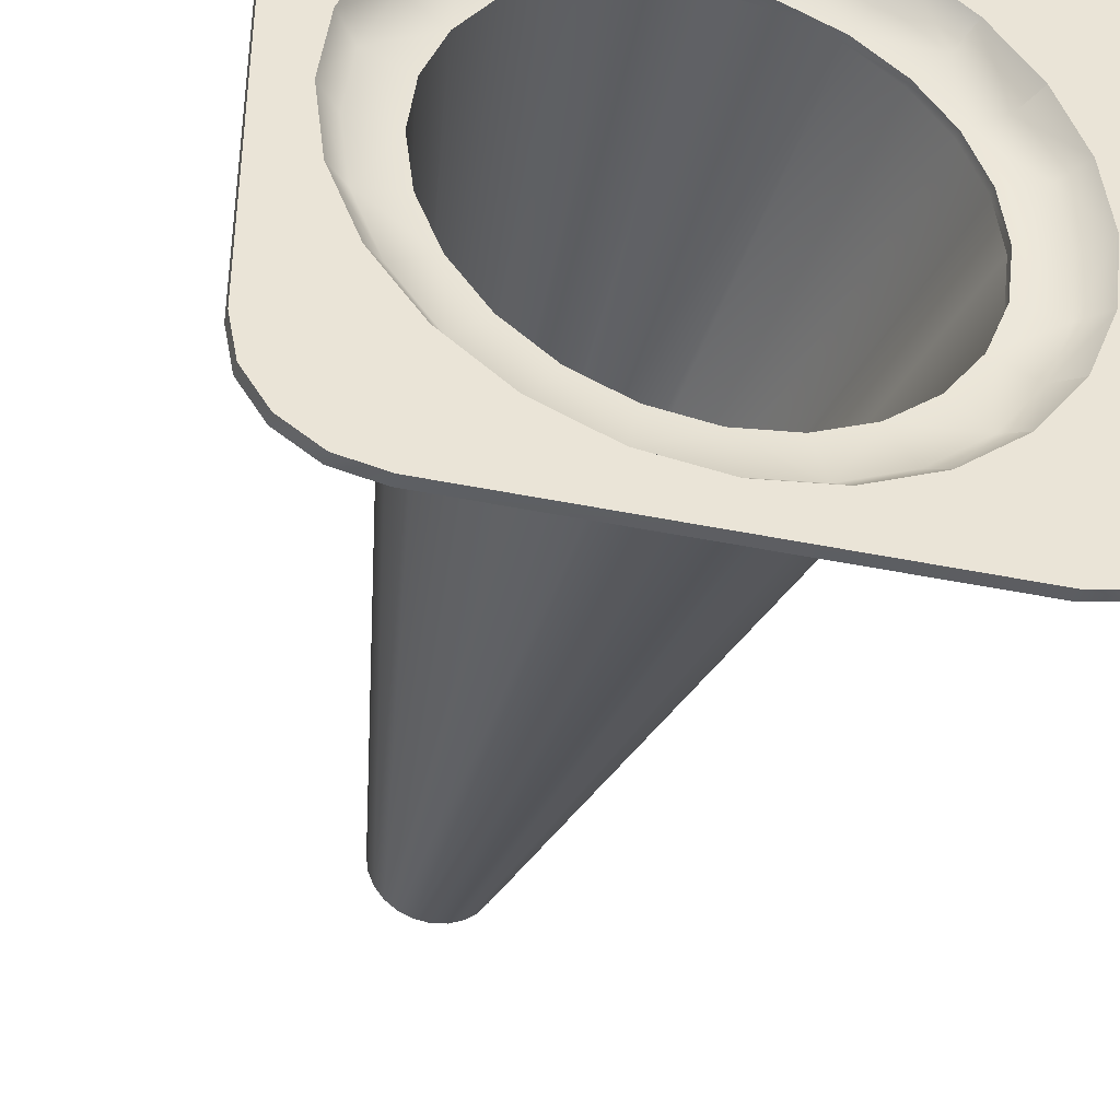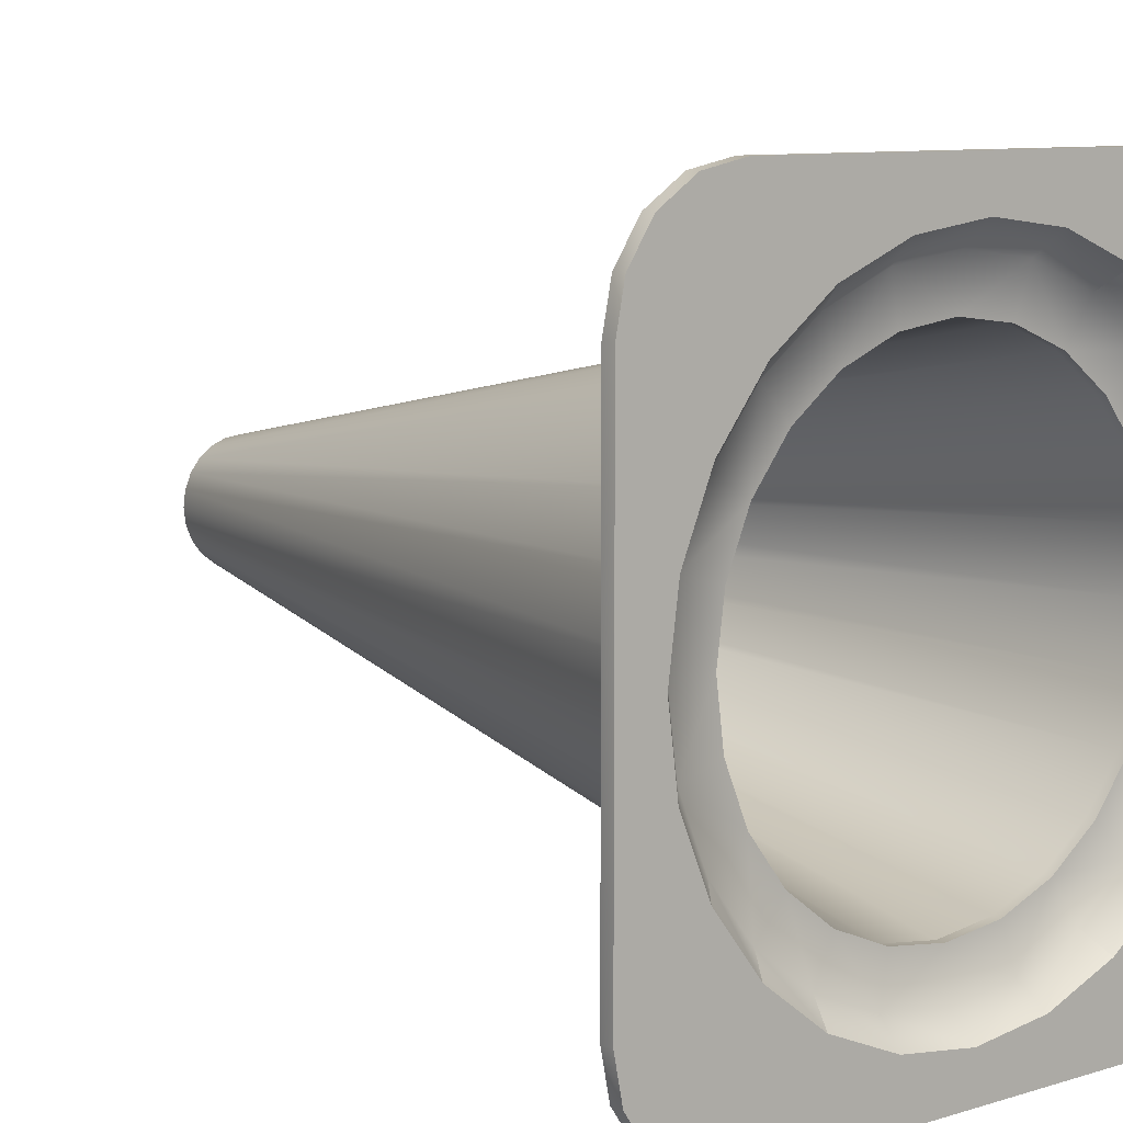
<metadata>
{"format":"obj","ext":"obj","renderer":"f3d","projection":"perspective","resolution":1024,"background":"white","views":[{"elev":-39.0,"azim":-14.7,"up":"+Z"},{"elev":8.9,"azim":-39.6,"up":"+Z"}]}
</metadata>
<code>
v -0.1334 0.007721 0.2002
v 0.1334 0.007721 0.2002
v 0.1589 0.007721 0.1952
v 0.1805 0.007721 0.1807
v 0.1949 0.007721 0.1592
v 0.2 0.007721 0.1337
v 0.2 0.007721 -0.1337
v 0.1949 0.007721 -0.1592
v 0.1805 0.007721 -0.1807
v 0.1589 0.007721 -0.1952
v 0.1334 0.007721 -0.2002
v -0.1334 0.007721 -0.2002
v -0.1589 0.007721 -0.1952
v -0.1805 0.007721 -0.1807
v -0.1949 0.007721 -0.1592
v -0.2 0.007721 -0.1337
v -0.2 0.007721 0.1337
v -0.1949 0.007721 0.1592
v -0.1805 0.007721 0.1807
v -0.1589 0.007721 0.1952
v -0.1321 0.00979 0.1982
v -0.1573 0.00979 0.1932
v -0.1787 0.00979 0.1789
v -0.1929 0.00979 0.1576
v -0.198 0.00979 0.1324
v 0.198 0.00979 0.1324
v 0.1929 0.00979 0.1576
v 0.1787 0.00979 0.1789
v 0.1573 0.00979 0.1932
v 0.1321 0.00979 0.1982
v -0.198 0.00979 -0.1324
v -0.1929 0.00979 -0.1576
v -0.1787 0.00979 -0.1789
v -0.1573 0.00979 -0.1932
v -0.1321 0.00979 -0.1982
v 0.1321 0.00979 -0.1982
v 0.1573 0.00979 -0.1932
v 0.1787 0.00979 -0.1789
v 0.1929 0.00979 -0.1576
v 0.198 0.00979 -0.1324
v 0.1227 0 -0.1227
v -0.1227 0 -0.1227
v -0.1227 0 0.1227
v 0.1227 0 0.1227
v 0.1502 1.436e-09 -0.08674
v 0.1227 2.297e-09 -0.1227
v 0.1227 1.745e-09 -0.1227
v 0.08674 8.384e-10 -0.1502
v -0.1227 -2.105e-09 0.1227
v -0.1502 -1.86e-09 0.08674
v -0.08674 -4.836e-10 0.1502
v -0.1227 -6.636e-10 0.1227
v 0.08674 8.384e-10 0.1502
v 0.1227 1.745e-09 0.1227
v 0.1227 -2.105e-09 0.1227
v 0.1502 -1.86e-09 0.08674
v -0.1131 0.01544 0.1131
v -0.08674 0 0.1502
v -0.0449 0 0.1676
v 2.943e-09 0 0.1735
v -0.07996 0.01544 0.1385
v -0.04139 0.01544 0.1545
v 2.713e-09 0.01544 0.1599
v 0.0449 0 0.1676
v 0.08674 0 0.1502
v 0.04139 0.01544 0.1545
v 0.07996 0.01544 0.1385
v 0.1131 0.01544 0.1131
v -0.1735 0 -6.939e-18
v -0.1676 0 0.0449
v -0.1502 0 0.08674
v -0.1599 0.01544 0
v -0.1545 0.01544 0.04139
v -0.1385 0.01544 0.07996
v 0.1735 0 6.939e-18
v 0.1502 0 0.08674
v 0.1676 0 0.0449
v 0.1599 0.01544 0
v 0.1385 0.01544 0.07996
v 0.1545 0.01544 0.04139
v -0.1502 0 -0.08674
v -0.1676 0 -0.0449
v -0.1545 0.01544 -0.04139
v 0.1676 0 -0.0449
v 0.1502 0 -0.08674
v 0.1545 0.01544 -0.04139
v 0.1385 0.01544 -0.07996
v 2.943e-09 0 -0.1735
v -0.0449 0 -0.1676
v -0.08674 0 -0.1502
v 2.713e-09 0.01544 -0.1599
v -0.04139 0.01544 -0.1545
v 0.08674 0 -0.1502
v 0.0449 0 -0.1676
v 0.07996 0.01544 -0.1385
v 0.04139 0.01544 -0.1545
v 0.1131 0.01544 -0.1131
v 0.1321 0.02369 0
v 2.241e-09 0.02369 0.1321
v -0.1321 0.02369 0
v 2.241e-09 0.02369 -0.1321
v -0.1227 -1.228e-09 -0.1227
v -0.08674 -1.31e-09 -0.1502
v -0.1502 1.436e-09 -0.08674
v -0.1227 2.297e-09 -0.1227
v -0.1334 0 0.2002
v -0.2 0 0.1337
v -0.1949 0 0.1592
v -0.1805 0 0.1807
v -0.1589 0 0.1952
v -0.1323 0.00979 0.1323
v -0.1323 0.01599 0.1323
v -0.1297 0.02148 0.1297
v -0.1242 0.02599 0.1242
v -0.1027 0.02599 0.1027
v -0.03608 0.02806 0.1347
v -7.114e-13 0.02806 0.1394
v -0.0697 0.02806 0.1207
v -6.743e-13 0.02369 0.1321
v -0.0342 0.02369 0.1276
v -0.06607 0.02369 0.1144
v -0.09358 0.00979 0.1621
v -0.04844 0.00979 0.1808
v 3.175e-09 0.00979 0.1872
v 3.175e-09 0.01599 0.1872
v -0.04844 0.01599 0.1808
v -0.09358 0.01599 0.1621
v 3.111e-09 0.02148 0.1834
v -0.04747 0.02148 0.1772
v -0.09171 0.02148 0.1588
v 2.979e-09 0.02599 0.1756
v -0.04546 0.02599 0.1696
v -0.08782 0.02599 0.1521
v 2.463e-09 0.02599 0.1452
v -0.03758 0.02599 0.1403
v -0.07261 0.02599 0.1258
v 2.365e-09 0.02806 0.1394
v -0.06607 0.01821 0.1144
v -0.0342 0.01821 0.1276
v 2.241e-09 0.01821 0.1321
v 0.0697 0.02806 0.1207
v 0.03608 0.02806 0.1347
v 0.0342 0.02369 0.1276
v 0.06607 0.02369 0.1144
v 0.04844 0.00979 0.1808
v 0.09358 0.00979 0.1621
v 0.09358 0.01599 0.1621
v 0.04844 0.01599 0.1808
v 0.09171 0.02148 0.1588
v 0.04747 0.02148 0.1772
v 0.08782 0.02599 0.1521
v 0.04546 0.02599 0.1696
v 0.07261 0.02599 0.1258
v 0.03758 0.02599 0.1403
v 0.0342 0.01821 0.1276
v 0.06607 0.01821 0.1144
v 0.1334 0 0.2002
v 0.1589 0 0.1952
v 0.1805 0 0.1807
v 0.1949 0 0.1592
v 0.2 0 0.1337
v 0.1323 0.00979 0.1323
v 0.1323 0.01599 0.1323
v 0.1297 0.02148 0.1297
v 0.1242 0.02599 0.1242
v 0.1027 0.02599 0.1027
v -0.1207 0.02806 0.0697
v -0.1347 0.02806 0.03608
v -0.1394 0.02806 2.364e-09
v -0.1144 0.02369 0.06607
v -0.1276 0.02369 0.0342
v -0.1321 0.02369 2.241e-09
v -0.1872 0.00979 0
v -0.1808 0.00979 0.04844
v -0.1621 0.00979 0.09358
v -0.1621 0.01599 0.09358
v -0.1808 0.01599 0.04844
v -0.1872 0.01599 0
v -0.1588 0.02148 0.09171
v -0.1772 0.02148 0.04747
v -0.1834 0.02148 0
v -0.1521 0.02599 0.08782
v -0.1696 0.02599 0.04546
v -0.1756 0.02599 0
v -0.1258 0.02599 0.07261
v -0.1403 0.02599 0.03758
v -0.1452 0.02599 0
v -0.1394 0.02806 0
v -0.1321 0.01821 0
v -0.1276 0.01821 0.0342
v -0.1144 0.01821 0.06607
v -0.09857 0.02806 0.09857
v -0.09343 0.02369 0.09343
v -0.09343 0.01821 0.09343
v 0.09857 0.02806 0.09857
v 0.09343 0.02369 0.09343
v 0.09343 0.01821 0.09343
v 0.1394 0.02806 2.365e-09
v 0.1347 0.02806 0.03608
v 0.1207 0.02806 0.0697
v 0.1321 0.02369 2.242e-09
v 0.1276 0.02369 0.0342
v 0.1144 0.02369 0.06607
v 0.1872 0.00979 0
v 0.1621 0.00979 0.09358
v 0.1808 0.00979 0.04844
v 0.1808 0.01599 0.04844
v 0.1872 0.01599 0
v 0.1621 0.01599 0.09358
v 0.1772 0.02148 0.04747
v 0.1834 0.02148 0
v 0.1588 0.02148 0.09171
v 0.1696 0.02599 0.04546
v 0.1756 0.02599 0
v 0.1521 0.02599 0.08782
v 0.1403 0.02599 0.03758
v 0.1452 0.02599 0
v 0.1258 0.02599 0.07261
v 0.1394 0.02806 0
v 0.1321 0.01821 0
v 0.1144 0.01821 0.06607
v 0.1276 0.01821 0.0342
v -0.00946 0.5449 0.03531
v -1.865e-13 0.5449 0.03655
v -0.01828 0.5449 0.03165
v -0.02585 0.5449 0.02585
v -0.03165 0.5449 0.01828
v -0.03531 0.5449 0.00946
v -0.03655 0.5449 6.198e-10
v -1.531e-13 0.5449 0.02999
v -0.007763 0.5449 0.02897
v -0.015 0.5449 0.02597
v -0.02121 0.5449 0.02121
v -0.02597 0.5449 0.015
v -0.02897 0.5449 0.007763
v -0.02999 0.5449 5.086e-10
v 0.03655 0.5449 6.202e-10
v 0.03531 0.5449 0.00946
v 0.03165 0.5449 0.01828
v 0.02585 0.5449 0.02585
v 0.01828 0.5449 0.03165
v 0.00946 0.5449 0.03531
v 0.007763 0.5449 0.02897
v 0.02999 0.5449 5.089e-10
v 0.02897 0.5449 0.007763
v 0.02597 0.5449 0.015
v 0.02121 0.5449 0.02121
v 0.015 0.5449 0.02597
v -0.1347 0.02806 -0.03608
v -0.1207 0.02806 -0.0697
v -0.1276 0.02369 -0.0342
v -0.1144 0.02369 -0.06607
v -0.1621 0.00979 -0.09358
v -0.1808 0.00979 -0.04844
v -0.1808 0.01599 -0.04844
v -0.1621 0.01599 -0.09358
v -0.1772 0.02148 -0.04747
v -0.1588 0.02148 -0.09171
v -0.1696 0.02599 -0.04546
v -0.1521 0.02599 -0.08782
v -0.1403 0.02599 -0.03758
v -0.1258 0.02599 -0.07261
v -0.1144 0.01821 -0.06607
v -0.1276 0.01821 -0.0342
v -0.1385 0.01544 -0.07996
v -0.09857 0.02806 -0.09857
v -0.09343 0.02369 -0.09343
v -0.09343 0.01821 -0.09343
v 0.09857 0.02806 -0.09857
v 0.09343 0.02369 -0.09343
v 0.09343 0.01821 -0.09343
v 0.1207 0.02806 -0.0697
v 0.1347 0.02806 -0.03608
v 0.1144 0.02369 -0.06607
v 0.1276 0.02369 -0.0342
v 0.1808 0.00979 -0.04844
v 0.1621 0.00979 -0.09358
v 0.1621 0.01599 -0.09358
v 0.1808 0.01599 -0.04844
v 0.1588 0.02148 -0.09171
v 0.1772 0.02148 -0.04747
v 0.1521 0.02599 -0.08782
v 0.1696 0.02599 -0.04546
v 0.1258 0.02599 -0.07261
v 0.1403 0.02599 -0.03758
v 0.1276 0.01821 -0.0342
v 0.1144 0.01821 -0.06607
v -0.03531 0.5449 -0.00946
v -0.03165 0.5449 -0.01828
v -0.02585 0.5449 -0.02585
v -0.01828 0.5449 -0.03165
v -0.00946 0.5449 -0.03531
v 1.865e-13 0.5449 -0.03655
v -0.02897 0.5449 -0.007763
v -0.02597 0.5449 -0.015
v -0.02121 0.5449 -0.02121
v -0.015 0.5449 -0.02597
v -0.007763 0.5449 -0.02897
v 1.531e-13 0.5449 -0.02999
v 0.00946 0.5449 -0.03531
v 0.01828 0.5449 -0.03165
v 0.02585 0.5449 -0.02585
v 0.03165 0.5449 -0.01828
v 0.03531 0.5449 -0.00946
v 0.007763 0.5449 -0.02897
v 0.015 0.5449 -0.02597
v 0.02121 0.5449 -0.02121
v 0.02597 0.5449 -0.015
v 0.02897 0.5449 -0.007763
v -0.1334 0 -0.2002
v -0.1589 0 -0.1952
v -0.1805 0 -0.1807
v -0.1949 0 -0.1592
v -0.2 0 -0.1337
v -0.1323 0.00979 -0.1323
v -0.1323 0.01599 -0.1323
v -0.1297 0.02148 -0.1297
v -0.1242 0.02599 -0.1242
v -0.1027 0.02599 -0.1027
v -0.1131 0.01544 -0.1131
v -0.0697 0.02806 -0.1207
v -0.03608 0.02806 -0.1347
v 7.114e-13 0.02806 -0.1394
v -0.06607 0.02369 -0.1144
v -0.0342 0.02369 -0.1276
v 6.743e-13 0.02369 -0.1321
v 3.175e-09 0.00979 -0.1872
v -0.04844 0.00979 -0.1808
v -0.09358 0.00979 -0.1621
v -0.09358 0.01599 -0.1621
v -0.04844 0.01599 -0.1808
v 3.175e-09 0.01599 -0.1872
v -0.09171 0.02148 -0.1588
v -0.04747 0.02148 -0.1772
v 3.111e-09 0.02148 -0.1834
v -0.08782 0.02599 -0.1521
v -0.04546 0.02599 -0.1696
v 2.979e-09 0.02599 -0.1756
v -0.07261 0.02599 -0.1258
v -0.03758 0.02599 -0.1403
v 2.463e-09 0.02599 -0.1452
v 2.365e-09 0.02806 -0.1394
v 2.241e-09 0.01821 -0.1321
v -0.0342 0.01821 -0.1276
v -0.06607 0.01821 -0.1144
v -0.07996 0.01544 -0.1385
v 0.03608 0.02806 -0.1347
v 0.0697 0.02806 -0.1207
v 0.0342 0.02369 -0.1276
v 0.06607 0.02369 -0.1144
v 0.09358 0.00979 -0.1621
v 0.04844 0.00979 -0.1808
v 0.04844 0.01599 -0.1808
v 0.09358 0.01599 -0.1621
v 0.04747 0.02148 -0.1772
v 0.09171 0.02148 -0.1588
v 0.04546 0.02599 -0.1696
v 0.08782 0.02599 -0.1521
v 0.03758 0.02599 -0.1403
v 0.07261 0.02599 -0.1258
v 0.06607 0.01821 -0.1144
v 0.0342 0.01821 -0.1276
v 0.2 0 -0.1337
v 0.1949 0 -0.1592
v 0.1805 0 -0.1807
v 0.1589 0 -0.1952
v 0.1334 0 -0.2002
v 0.1323 0.00979 -0.1323
v 0.1323 0.01599 -0.1323
v 0.1297 0.02148 -0.1297
v 0.1242 0.02599 -0.1242
v 0.1027 0.02599 -0.1027
f 117 223 116
f 117 224 223
f 116 225 118
f 116 223 225
f 118 226 192
f 118 225 226
f 167 226 227
f 192 226 167
f 168 227 228
f 167 227 168
f 169 228 229
f 168 228 169
f 169 229 288
f 169 288 249
f 249 289 250
f 249 288 289
f 250 290 266
f 250 289 290
f 266 290 321
f 321 290 291
f 321 291 322
f 322 291 292
f 322 292 323
f 323 292 293
f 347 323 300
f 323 293 300
f 348 347 301
f 347 300 301
f 269 348 302
f 348 301 302
f 272 269 302
f 272 302 303
f 273 272 303
f 273 303 304
f 198 304 237
f 198 273 304
f 199 198 238
f 198 237 238
f 200 199 239
f 199 238 239
f 195 200 240
f 200 239 240
f 141 240 241
f 141 195 240
f 142 241 242
f 142 141 241
f 117 142 242
f 117 242 224
f 119 243 143
f 119 230 243
f 119 120 231
f 119 231 230
f 120 121 232
f 120 232 231
f 121 193 233
f 121 233 232
f 170 234 233
f 193 170 233
f 171 235 234
f 170 171 234
f 171 172 235
f 172 236 235
f 172 251 294
f 172 294 236
f 251 252 295
f 251 295 294
f 252 267 296
f 252 296 295
f 324 297 296
f 267 324 296
f 325 298 297
f 324 325 297
f 325 326 298
f 326 299 298
f 349 305 326
f 326 305 299
f 350 306 349
f 349 306 305
f 270 307 350
f 350 307 306
f 274 307 270
f 274 308 307
f 275 308 274
f 275 309 308
f 201 309 275
f 201 244 309
f 202 245 201
f 201 245 244
f 203 246 202
f 202 246 245
f 196 247 203
f 203 247 246
f 144 248 247
f 144 247 196
f 143 243 248
f 143 248 144
f 106 1 110
f 110 1 20
f 157 2 106
f 106 2 1
f 157 158 2
f 158 3 2
f 158 159 3
f 159 4 3
f 159 160 4
f 160 5 4
f 160 161 5
f 161 6 5
f 161 363 6
f 363 7 6
f 363 364 7
f 364 8 7
f 364 365 8
f 365 9 8
f 365 366 9
f 366 10 9
f 366 367 10
f 367 11 10
f 310 12 367
f 367 12 11
f 311 13 310
f 310 13 12
f 312 14 311
f 311 14 13
f 313 15 312
f 312 15 14
f 314 16 313
f 313 16 15
f 107 17 314
f 314 17 16
f 108 18 107
f 107 18 17
f 109 19 108
f 108 19 18
f 110 20 109
f 109 20 19
f 1 22 20
f 1 21 22
f 20 23 19
f 20 22 23
f 19 23 18
f 18 23 24
f 18 24 17
f 17 24 25
f 17 25 16
f 16 25 31
f 16 32 15
f 16 31 32
f 15 33 14
f 15 32 33
f 14 33 13
f 13 33 34
f 13 34 12
f 12 34 35
f 12 35 11
f 11 35 36
f 10 11 37
f 11 36 37
f 9 10 38
f 10 37 38
f 8 38 39
f 8 9 38
f 7 39 40
f 7 8 39
f 6 7 26
f 7 40 26
f 5 6 27
f 6 26 27
f 4 5 28
f 5 27 28
f 3 28 29
f 3 4 28
f 2 29 30
f 2 3 29
f 2 30 1
f 1 30 21
f 25 111 175
f 21 122 111
f 21 111 22
f 22 111 23
f 23 111 24
f 24 111 25
f 30 162 146
f 26 205 162
f 27 26 162
f 28 27 162
f 29 28 162
f 30 29 162
f 36 351 368
f 40 368 277
f 40 39 368
f 39 38 368
f 38 37 368
f 37 36 368
f 31 253 315
f 35 315 329
f 34 315 35
f 33 315 34
f 32 315 33
f 31 315 32
f 35 329 328
f 36 352 351
f 36 327 352
f 35 328 327
f 35 327 36
f 40 277 276
f 40 276 204
f 26 204 206
f 26 206 205
f 26 40 204
f 31 254 253
f 31 173 254
f 25 175 174
f 25 174 173
f 25 173 31
f 21 123 122
f 21 124 123
f 30 146 145
f 30 145 124
f 30 124 21
f 206 204 207
f 204 208 207
f 205 206 209
f 206 207 209
f 162 205 163
f 205 209 163
f 146 162 147
f 162 163 147
f 145 146 148
f 146 147 148
f 124 145 125
f 145 148 125
f 124 125 123
f 123 125 126
f 123 126 122
f 122 126 127
f 122 127 111
f 111 127 112
f 111 112 175
f 175 112 176
f 175 176 174
f 174 176 177
f 174 177 173
f 173 177 178
f 173 178 254
f 254 178 255
f 254 255 253
f 253 255 256
f 253 256 315
f 315 256 316
f 315 316 329
f 329 316 330
f 329 330 328
f 328 330 331
f 328 331 327
f 327 331 332
f 352 327 353
f 327 332 353
f 351 352 354
f 352 353 354
f 368 351 369
f 351 354 369
f 277 368 278
f 368 369 278
f 276 277 279
f 277 278 279
f 204 276 208
f 276 279 208
f 207 208 210
f 208 211 210
f 209 207 212
f 207 210 212
f 163 209 164
f 209 212 164
f 147 164 149
f 147 163 164
f 148 149 150
f 148 147 149
f 125 150 128
f 125 148 150
f 125 129 126
f 125 128 129
f 126 130 127
f 126 129 130
f 127 113 112
f 127 130 113
f 112 113 176
f 176 113 179
f 176 179 177
f 177 179 180
f 177 180 178
f 178 180 181
f 178 257 255
f 178 181 257
f 255 258 256
f 255 257 258
f 256 317 316
f 256 258 317
f 316 317 330
f 330 317 333
f 330 333 331
f 331 333 334
f 331 334 332
f 332 334 335
f 353 332 355
f 332 335 355
f 354 353 356
f 353 355 356
f 369 354 370
f 354 356 370
f 278 370 280
f 278 369 370
f 279 280 281
f 279 278 280
f 208 281 211
f 208 279 281
f 210 211 213
f 211 214 213
f 212 213 215
f 212 210 213
f 164 212 165
f 212 215 165
f 149 165 151
f 149 164 165
f 150 149 152
f 149 151 152
f 128 152 131
f 128 150 152
f 128 132 129
f 128 131 132
f 129 132 130
f 130 132 133
f 130 114 113
f 130 133 114
f 113 114 179
f 179 114 182
f 179 183 180
f 179 182 183
f 180 183 181
f 181 183 184
f 181 259 257
f 181 184 259
f 257 259 258
f 258 259 260
f 258 318 317
f 258 260 318
f 317 318 333
f 333 318 336
f 333 337 334
f 333 336 337
f 334 337 335
f 335 337 338
f 355 335 357
f 335 338 357
f 356 357 358
f 356 355 357
f 370 356 371
f 356 358 371
f 280 371 282
f 280 370 371
f 281 280 283
f 280 282 283
f 211 283 214
f 211 281 283
f 213 217 216
f 213 214 217
f 215 213 218
f 218 213 216
f 165 218 166
f 165 215 218
f 151 165 153
f 153 165 166
f 152 153 154
f 152 151 153
f 131 152 134
f 152 154 134
f 131 134 132
f 132 134 135
f 132 136 133
f 132 135 136
f 133 136 114
f 136 115 114
f 114 185 182
f 114 115 185
f 182 185 183
f 185 186 183
f 183 187 184
f 183 186 187
f 187 259 184
f 187 261 259
f 259 262 260
f 261 262 259
f 262 318 260
f 262 319 318
f 318 339 336
f 319 339 318
f 339 337 336
f 339 340 337
f 341 338 337
f 340 341 337
f 359 357 341
f 341 357 338
f 360 358 357
f 360 357 359
f 372 371 360
f 371 358 360
f 284 282 371
f 284 371 372
f 285 283 284
f 283 282 284
f 217 214 283
f 217 283 285
f 216 217 199
f 217 219 199
f 218 199 200
f 218 216 199
f 166 218 195
f 218 200 195
f 153 195 141
f 153 166 195
f 154 153 142
f 153 141 142
f 134 142 137
f 134 154 142
f 134 116 135
f 134 137 116
f 135 116 136
f 136 116 118
f 136 192 115
f 136 118 192
f 115 192 185
f 185 192 167
f 185 168 186
f 185 167 168
f 186 168 187
f 187 168 188
f 187 249 261
f 187 188 249
f 261 249 262
f 262 249 250
f 262 266 319
f 262 250 266
f 319 266 339
f 339 266 321
f 339 322 340
f 339 321 322
f 340 322 341
f 341 322 342
f 359 341 347
f 341 342 347
f 360 347 348
f 360 359 347
f 372 360 269
f 360 348 269
f 284 269 272
f 284 372 269
f 285 284 273
f 284 272 273
f 217 273 219
f 217 285 273
f 225 233 226
f 226 233 227
f 225 232 233
f 223 232 225
f 223 231 232
f 224 231 223
f 233 234 227
f 227 234 228
f 234 235 228
f 228 235 229
f 235 236 229
f 229 236 288
f 236 294 288
f 294 289 288
f 294 295 289
f 295 290 289
f 295 296 290
f 296 291 290
f 296 297 291
f 297 292 291
f 297 298 292
f 298 293 292
f 224 230 231
f 224 242 230
f 242 243 230
f 242 241 243
f 241 248 243
f 241 240 248
f 248 240 247
f 240 239 247
f 247 239 246
f 239 238 246
f 246 238 245
f 238 237 245
f 245 237 244
f 237 304 244
f 244 304 309
f 309 304 303
f 309 303 308
f 308 303 302
f 308 302 307
f 307 302 301
f 307 301 306
f 306 301 300
f 306 300 305
f 305 300 293
f 305 293 299
f 298 299 293
f 85 41 363
f 84 85 363
f 41 364 363
f 41 93 364
f 93 365 364
f 93 366 365
f 93 94 366
f 161 84 363
f 312 311 310
f 313 312 310
f 314 313 310
f 106 110 109
f 106 109 108
f 106 108 107
f 157 159 158
f 157 160 159
f 157 161 160
f 94 367 366
f 94 310 367
f 94 88 310
f 89 310 88
f 314 310 89
f 314 89 90
f 42 314 90
f 81 314 42
f 82 314 81
f 107 314 82
f 161 75 84
f 161 77 75
f 157 77 161
f 157 76 77
f 157 44 76
f 157 65 44
f 157 64 65
f 106 64 157
f 106 60 64
f 106 59 60
f 106 107 59
f 59 107 58
f 58 107 43
f 107 71 43
f 107 70 71
f 107 69 70
f 107 82 69
f 78 220 86
f 86 220 286
f 86 287 87
f 86 286 287
f 87 287 97
f 97 287 271
f 97 361 95
f 97 271 361
f 95 361 96
f 96 361 362
f 96 343 91
f 96 362 343
f 92 343 344
f 92 91 343
f 346 92 345
f 92 344 345
f 320 346 268
f 346 345 268
f 265 320 263
f 320 268 263
f 83 263 264
f 83 265 263
f 72 83 189
f 83 264 189
f 73 189 190
f 73 72 189
f 74 73 191
f 73 190 191
f 57 191 194
f 57 74 191
f 61 194 138
f 61 57 194
f 62 138 139
f 62 61 138
f 63 62 140
f 62 139 140
f 63 140 66
f 66 140 155
f 66 156 67
f 66 155 156
f 67 156 68
f 68 156 197
f 68 221 79
f 68 197 221
f 79 221 80
f 80 221 222
f 80 220 78
f 80 222 220
f 75 86 84
f 75 78 86
f 84 87 85
f 84 86 87
f 46 87 97
f 45 87 46
f 48 97 95
f 48 47 97
f 94 95 96
f 93 95 94
f 94 96 88
f 88 96 91
f 89 88 92
f 88 91 92
f 90 89 346
f 89 92 346
f 82 265 83
f 82 81 265
f 69 83 72
f 69 82 83
f 70 69 73
f 69 72 73
f 71 70 74
f 70 73 74
f 49 74 57
f 49 50 74
f 51 57 61
f 52 57 51
f 59 61 62
f 59 58 61
f 60 59 62
f 60 62 63
f 60 66 64
f 60 63 66
f 64 67 65
f 64 66 67
f 53 68 54
f 53 67 68
f 55 79 56
f 55 68 79
f 77 79 80
f 76 79 77
f 75 80 78
f 77 80 75
f 220 98 286
f 286 98 275
f 286 274 287
f 286 275 274
f 287 270 271
f 287 274 270
f 271 270 361
f 361 270 350
f 361 350 362
f 362 350 349
f 362 349 343
f 343 349 101
f 344 343 325
f 343 101 325
f 345 325 324
f 345 344 325
f 268 324 267
f 268 345 324
f 263 267 252
f 263 268 267
f 264 252 251
f 264 263 252
f 189 264 100
f 264 251 100
f 190 189 171
f 189 100 171
f 191 190 170
f 190 171 170
f 194 191 193
f 191 170 193
f 138 194 121
f 194 193 121
f 139 138 120
f 138 121 120
f 140 139 99
f 139 120 99
f 140 99 155
f 155 99 143
f 155 143 156
f 156 143 144
f 156 144 197
f 197 144 196
f 197 196 221
f 221 196 203
f 221 203 222
f 222 203 202
f 222 202 220
f 220 202 98
f 103 320 102
f 103 346 320
f 104 105 265
f 105 320 265

</code>
